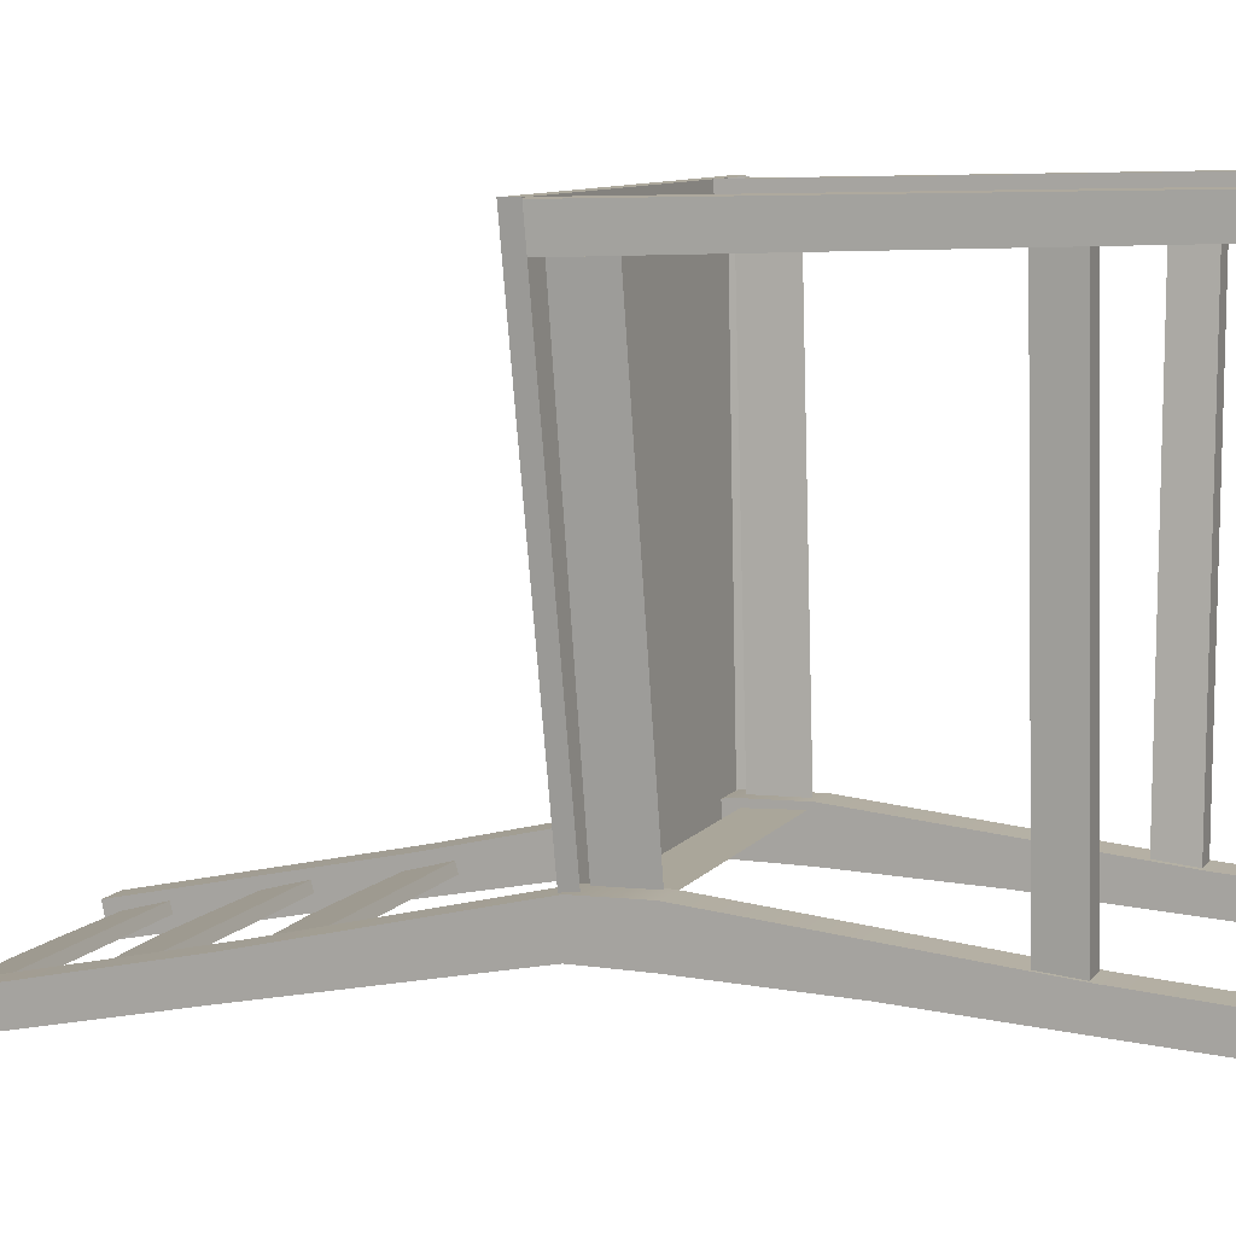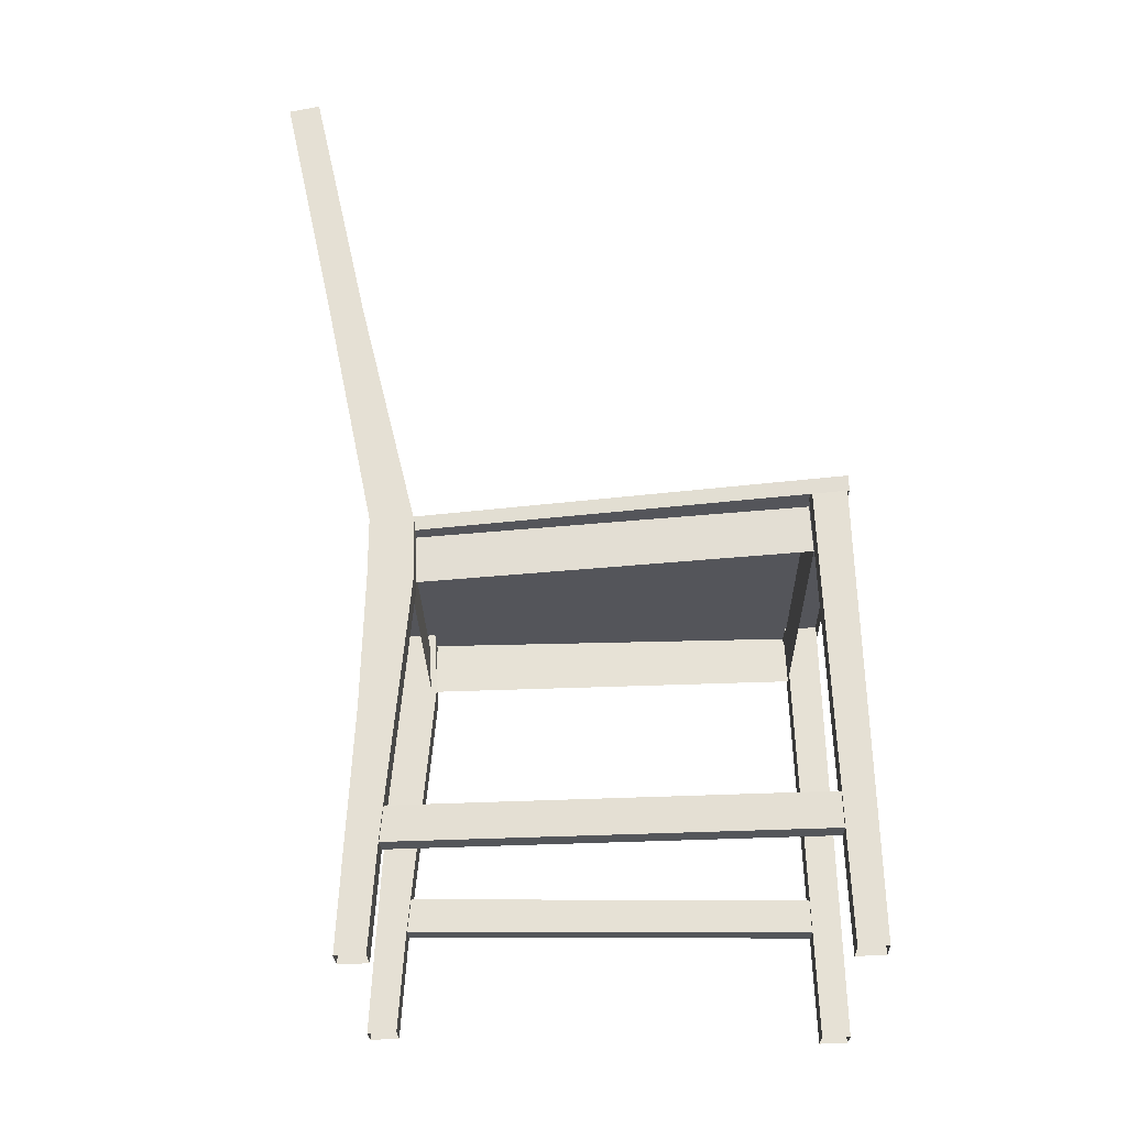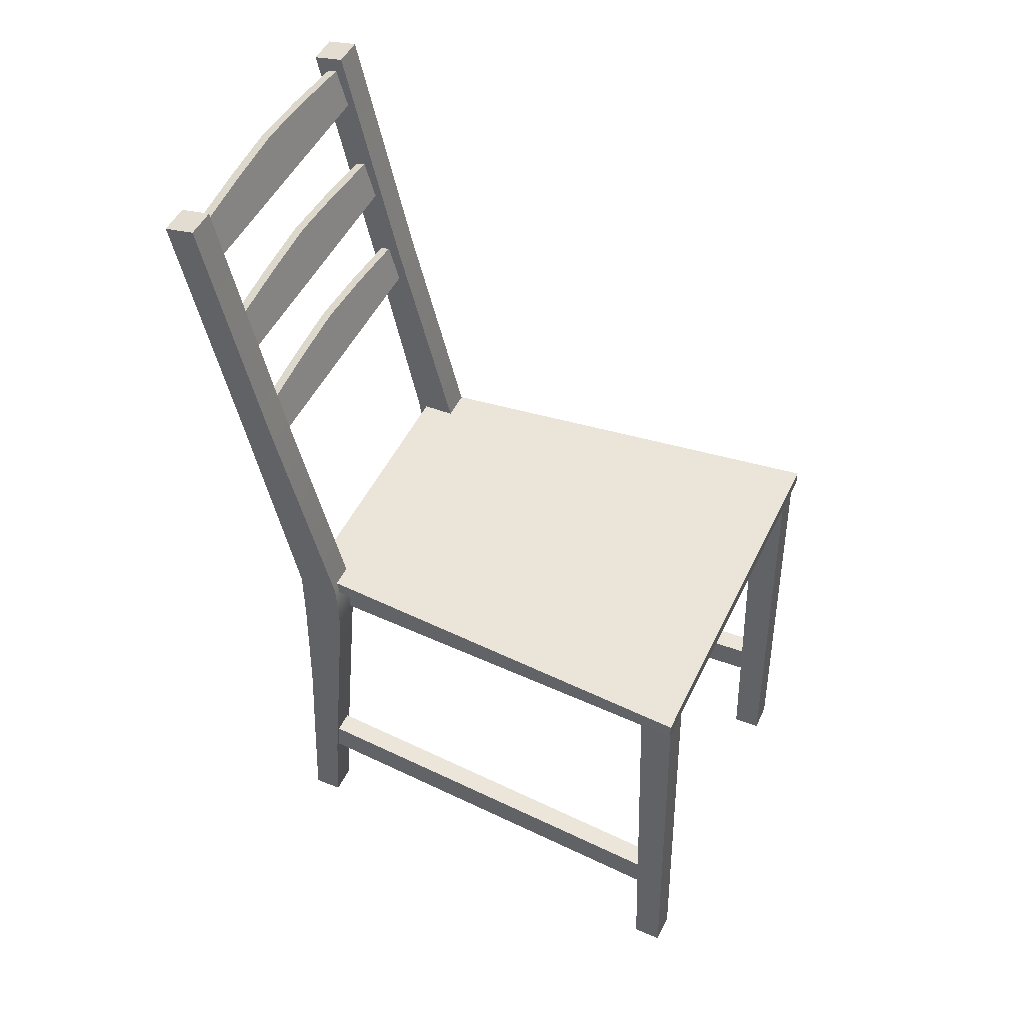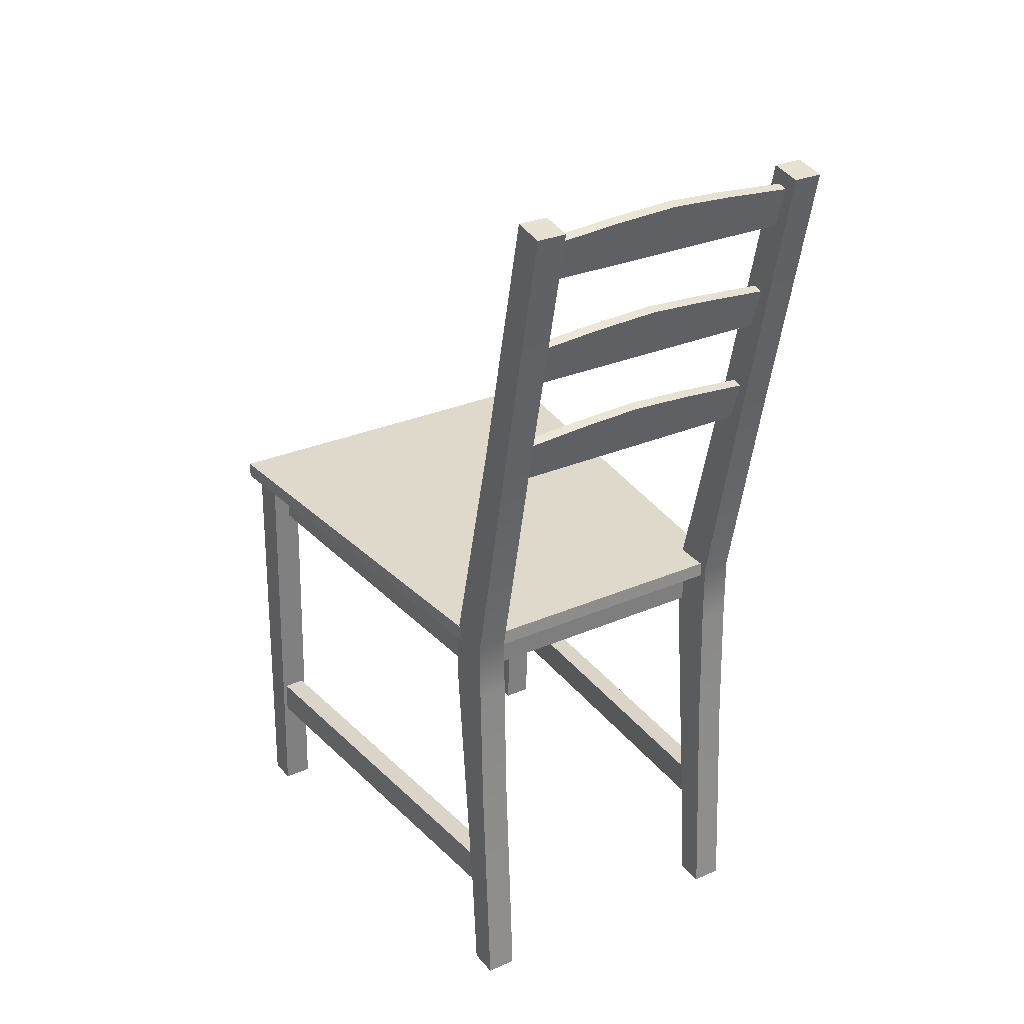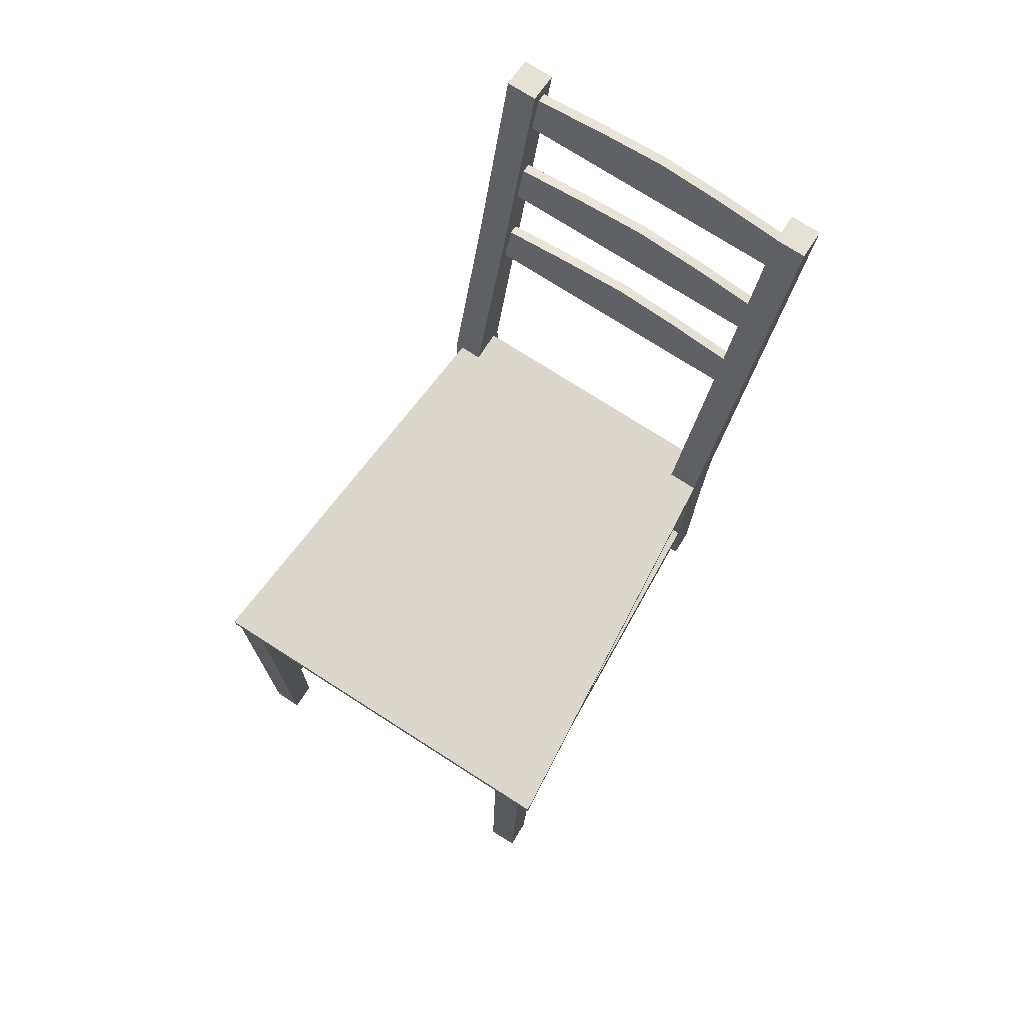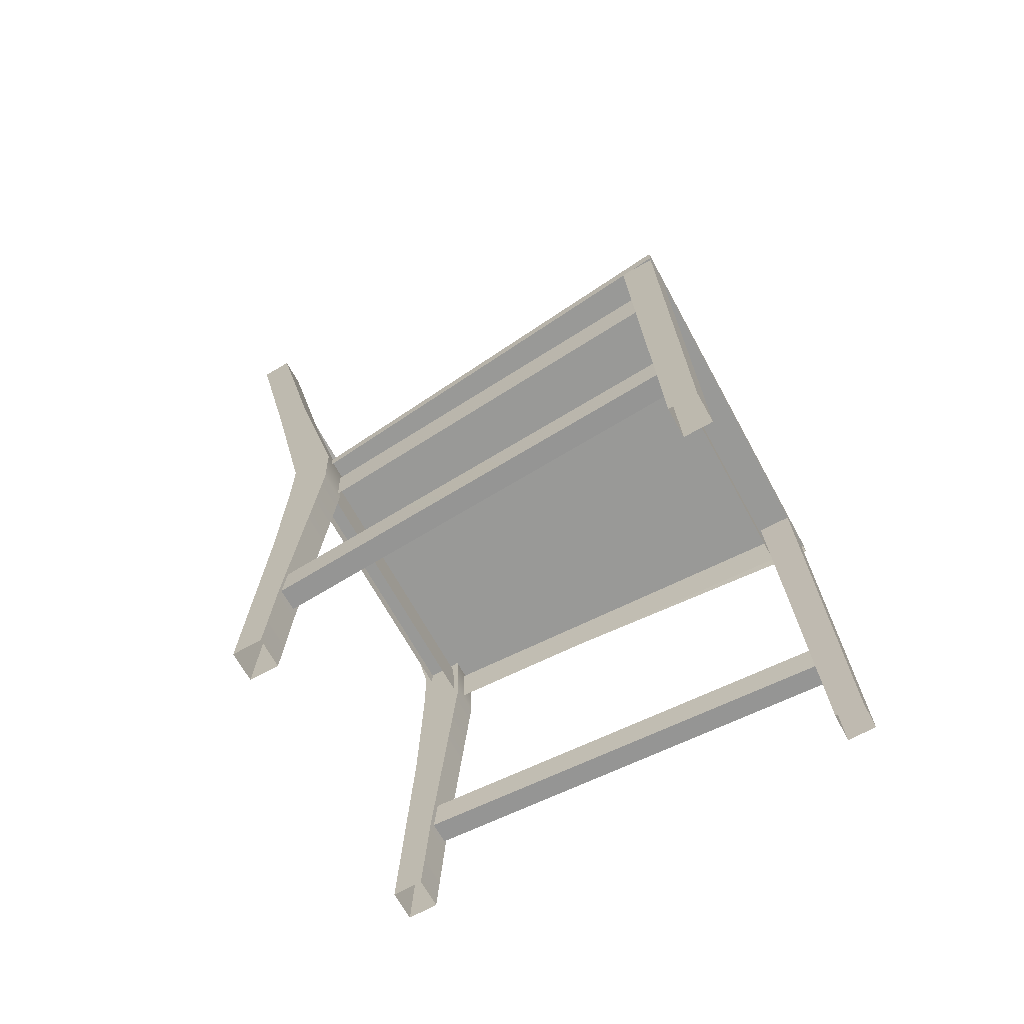
<metadata>
{"format":"obj","ext":"obj","renderer":"f3d","projection":"perspective","resolution":1024,"background":"white","views":[{"elev":9.2,"azim":-68.4,"up":"+Z"},{"elev":-25.3,"azim":-88.9,"up":"+Y"},{"elev":49.6,"azim":-64.9,"up":"+Y"},{"elev":28.8,"azim":147.0,"up":"+Y"},{"elev":76.0,"azim":32.5,"up":"+Y"},{"elev":-67.1,"azim":-61.5,"up":"+Y"}]}
</metadata>
<code>
g default
v -0.1645 0.4728 0.1165
v -0.1645 0.4572 0.1159
v -0.2051 0.4975 0.588
v -0.2051 0.4808 0.5882
v 0.2051 0.4975 0.588
v 0.2051 0.4808 0.5882
v 0.1636 0.4728 0.1165
v 0.1636 0.4572 0.1159
v -0.1478 0.7214 0.06638
v -0.1478 0.6795 0.0781
v -0.1478 0.7243 0.07655
v -0.1478 0.6823 0.08828
v -0.002241 0.7346 0.07368
v -0.002241 0.6823 0.08828
v -0.002241 0.7317 0.0635
v -0.002241 0.6795 0.0781
v -0.06977 0.7309 0.07471
v -0.06977 0.728 0.06454
v -0.06977 0.6795 0.0781
v -0.06977 0.6823 0.08828
v 0.1372 0.7243 0.07655
v 0.1372 0.6823 0.08828
v 0.06529 0.6823 0.08828
v 0.06529 0.7309 0.07471
v 0.06529 0.728 0.06454
v 0.06529 0.6795 0.0781
v 0.1372 0.6795 0.0781
v 0.1372 0.7214 0.06638
v -0.1502 0.8399 0.04151
v -0.1502 0.7979 0.05324
v -0.1502 0.8428 0.05169
v -0.1502 0.8008 0.06341
v -0.002241 0.853 0.04881
v -0.002241 0.8008 0.06341
v -0.002241 0.8502 0.03864
v -0.002241 0.7979 0.05324
v -0.06977 0.8493 0.04985
v -0.06977 0.8465 0.03967
v -0.06977 0.7979 0.05324
v -0.06977 0.8008 0.06341
v 0.1355 0.8428 0.05169
v 0.1355 0.8008 0.06341
v 0.06529 0.8008 0.06341
v 0.06529 0.8493 0.04985
v 0.06529 0.8465 0.03967
v 0.06529 0.7979 0.05324
v 0.1355 0.7979 0.05324
v 0.1355 0.8399 0.04151
v -0.1468 0.9602 0.01437
v -0.1468 0.9182 0.0261
v -0.1468 0.963 0.02455
v -0.1468 0.921 0.03627
v -0.002241 0.9733 0.02167
v -0.002241 0.921 0.03627
v -0.002241 0.9705 0.0115
v -0.002241 0.9182 0.0261
v -0.06977 0.9696 0.02271
v -0.06977 0.9667 0.01253
v -0.06977 0.9182 0.0261
v -0.06977 0.921 0.03627
v 0.1372 0.963 0.02455
v 0.1372 0.921 0.03627
v 0.06529 0.921 0.03627
v 0.06529 0.9696 0.02271
v 0.06529 0.9667 0.01253
v 0.06529 0.9182 0.0261
v 0.1372 0.9182 0.0261
v 0.1372 0.9602 0.01437
v 0.1476 0.46 0.1457
v -0.1476 0.46 0.1457
v 0.172 0.4798 0.5507
v -0.172 0.4798 0.5507
v 0.1476 0.4102 0.1482
v -0.1476 0.4102 0.1482
v 0.172 0.43 0.5532
v -0.172 0.43 0.5532
g leglow1:default1
v 0.1599 0.4914 0.587
v 0.1601 0.0203 0.6001
v 0.1909 0.4918 0.5866
v 0.1911 0.02068 0.5997
v 0.1904 0.4907 0.5513
v 0.1908 0.01975 0.5698
v 0.1594 0.4903 0.5517
v 0.1598 0.01937 0.5702
g default
v 0.1638 0.17 0.5733
v 0.1638 0.134 0.5733
v 0.1868 0.17 0.5733
v 0.1868 0.134 0.5733
v 0.163 0.1663 0.1311
v 0.163 0.1302 0.1279
v 0.1401 0.1663 0.1311
v 0.1401 0.1302 0.1279
v 0.1347 0.4683 0.1526
v 0.1347 0.4046 0.1545
v 0.1663 0.4683 0.1526
v 0.1663 0.4046 0.1545
v 0.1663 0.4683 0.1078
v 0.1663 0.4046 0.1078
v 0.1347 0.4683 0.1078
v 0.1347 0.4046 0.1078
v 0.1347 0.7151 0.05614
v 0.1347 0.7151 0.09159
v 0.1663 0.7151 0.09159
v 0.1663 0.7151 0.05614
v 0.1347 0.974 -8.1e-05
v 0.1347 0.9806 0.03199
v 0.1663 0.9806 0.03199
v 0.1663 0.974 -8.1e-05
v 0.1347 0.02058 0.09141
v 0.1347 0.0217 0.1222
v 0.1663 0.02058 0.09141
v 0.1663 0.0217 0.1222
v 0.1663 0.1244 0.09668
v 0.1347 0.1244 0.09668
v 0.1347 0.1252 0.129
v 0.1663 0.1252 0.129
v 0.1663 0.2653 0.1042
v 0.1347 0.2653 0.1042
v 0.1347 0.2657 0.1418
v 0.1663 0.2657 0.1418
g leglow1:default1
v -0.1689 0.4914 0.587
v -0.1692 0.0203 0.6001
v -0.1999 0.4918 0.5866
v -0.2002 0.02068 0.5997
v -0.1995 0.4907 0.5513
v -0.1998 0.01975 0.5698
v -0.1685 0.4903 0.5517
v -0.1688 0.01937 0.5702
g default
v -0.1729 0.17 0.5733
v -0.1729 0.134 0.5733
v -0.1958 0.17 0.5733
v -0.1958 0.134 0.5733
v -0.1721 0.1663 0.1311
v -0.1721 0.1302 0.1279
v -0.1492 0.1663 0.1311
v -0.1492 0.1302 0.1279
v -0.1438 0.4683 0.1526
v -0.1438 0.4046 0.1545
v -0.1754 0.4683 0.1526
v -0.1754 0.4046 0.1545
v -0.1754 0.4683 0.1078
v -0.1754 0.4046 0.1078
v -0.1438 0.4683 0.1078
v -0.1438 0.4046 0.1078
v -0.1438 0.7151 0.05614
v -0.1438 0.7151 0.09159
v -0.1754 0.7151 0.09159
v -0.1754 0.7151 0.05614
v -0.1438 0.974 -8.1e-05
v -0.1438 0.9806 0.03199
v -0.1754 0.9806 0.03199
v -0.1754 0.974 -8.1e-05
v -0.1438 0.02058 0.09141
v -0.1438 0.0217 0.1222
v -0.1754 0.02058 0.09141
v -0.1754 0.0217 0.1222
v -0.1754 0.1244 0.09668
v -0.1438 0.1244 0.09668
v -0.1438 0.1252 0.129
v -0.1754 0.1252 0.129
v -0.1754 0.2653 0.1042
v -0.1438 0.2653 0.1042
v -0.1438 0.2657 0.1418
v -0.1754 0.2657 0.1418
g Chair
f 2 4 1
f 1 4 3
f 5 3 6
f 6 3 4
f 5 6 7
f 7 6 8
f 1 7 2
f 2 7 8
f 1 3 7
f 7 3 5
f 12 20 11
f 11 20 17
f 18 19 9
f 9 19 10
f 10 19 12
f 12 19 20
f 18 9 17
f 17 9 11
f 15 18 13
f 13 18 17
f 15 16 18
f 18 16 19
f 20 19 14
f 14 19 16
f 20 14 17
f 17 14 13
f 24 23 21
f 21 23 22
f 25 28 26
f 26 28 27
f 27 22 26
f 26 22 23
f 25 24 28
f 28 24 21
f 15 13 25
f 25 13 24
f 15 25 16
f 16 25 26
f 23 14 26
f 26 14 16
f 13 14 24
f 24 14 23
f 32 40 31
f 31 40 37
f 38 39 29
f 29 39 30
f 32 30 40
f 40 30 39
f 37 38 31
f 31 38 29
f 33 35 37
f 37 35 38
f 35 36 38
f 38 36 39
f 34 40 36
f 36 40 39
f 40 34 37
f 37 34 33
f 44 43 41
f 41 43 42
f 45 48 46
f 46 48 47
f 46 47 43
f 43 47 42
f 48 45 41
f 41 45 44
f 45 35 44
f 44 35 33
f 35 45 36
f 36 45 46
f 46 43 36
f 36 43 34
f 33 34 44
f 44 34 43
f 64 63 61
f 61 63 62
f 65 68 66
f 66 68 67
f 63 66 62
f 62 66 67
f 64 61 65
f 65 61 68
f 55 65 56
f 56 65 66
f 51 57 49
f 49 57 58
f 52 60 51
f 51 60 57
f 58 59 49
f 49 59 50
f 55 58 53
f 53 58 57
f 55 56 58
f 58 56 59
f 60 54 57
f 57 54 53
f 55 53 65
f 65 53 64
f 53 54 64
f 64 54 63
f 54 56 63
f 63 56 66
f 59 56 60
f 60 56 54
f 50 59 52
f 52 59 60
f 70 69 74
f 74 69 73
f 69 71 73
f 73 71 75
f 71 72 75
f 75 72 76
f 72 70 76
f 76 70 74
g leglow1:group leglow1:pasted__polySurface74 leglow1:polySurface76 Chair
f 78 80 77
f 77 80 79
f 79 80 81
f 81 80 82
f 81 82 83
f 83 82 84
f 83 84 77
f 77 84 78
g Chair
f 87 88 89
f 89 88 90
f 92 86 91
f 91 86 85
f 92 90 86
f 86 90 88
f 91 85 89
f 89 85 87
f 93 94 95
f 95 94 96
f 96 98 95
f 95 98 97
f 97 98 99
f 99 98 100
f 99 100 93
f 93 100 94
f 105 106 108
f 108 106 107
f 93 102 99
f 99 102 101
f 93 95 102
f 102 95 103
f 95 97 103
f 103 97 104
f 97 99 104
f 104 99 101
f 102 106 101
f 101 106 105
f 102 103 106
f 106 103 107
f 103 104 107
f 107 104 108
f 104 101 108
f 108 101 105
f 94 100 119
f 119 100 118
f 100 98 118
f 118 98 117
f 96 120 98
f 98 120 117
f 96 94 120
f 120 94 119
f 114 113 109
f 109 113 111
f 115 114 110
f 110 114 109
f 116 115 112
f 112 115 110
f 116 112 113
f 113 112 111
f 118 117 114
f 114 117 113
f 119 118 115
f 115 118 114
f 120 119 116
f 116 119 115
f 120 116 117
f 117 116 113
g leglow1:group leglow1:pasted__polySurface74 leglow1:polySurface76 Chair
f 122 121 124
f 121 123 124
f 123 125 124
f 125 126 124
f 125 127 126
f 127 128 126
f 127 121 128
f 121 122 128
g Chair
f 131 133 132
f 133 134 132
f 136 135 130
f 135 129 130
f 136 130 134
f 130 132 134
f 135 133 129
f 133 131 129
f 137 139 138
f 139 140 138
f 140 139 142
f 139 141 142
f 141 143 142
f 143 144 142
f 143 137 144
f 137 138 144
f 149 152 150
f 152 151 150
f 137 143 146
f 143 145 146
f 137 146 139
f 146 147 139
f 139 147 141
f 147 148 141
f 141 148 143
f 148 145 143
f 146 145 150
f 145 149 150
f 146 150 147
f 150 151 147
f 147 151 148
f 151 152 148
f 148 152 145
f 152 149 145
f 138 163 144
f 163 162 144
f 144 162 142
f 162 161 142
f 140 142 164
f 142 161 164
f 140 164 138
f 164 163 138
f 158 153 157
f 153 155 157
f 159 154 158
f 154 153 158
f 160 156 159
f 156 154 159
f 160 157 156
f 157 155 156
f 162 158 161
f 158 157 161
f 163 159 162
f 159 158 162
f 164 160 163
f 160 159 163
f 164 161 160
f 161 157 160

</code>
